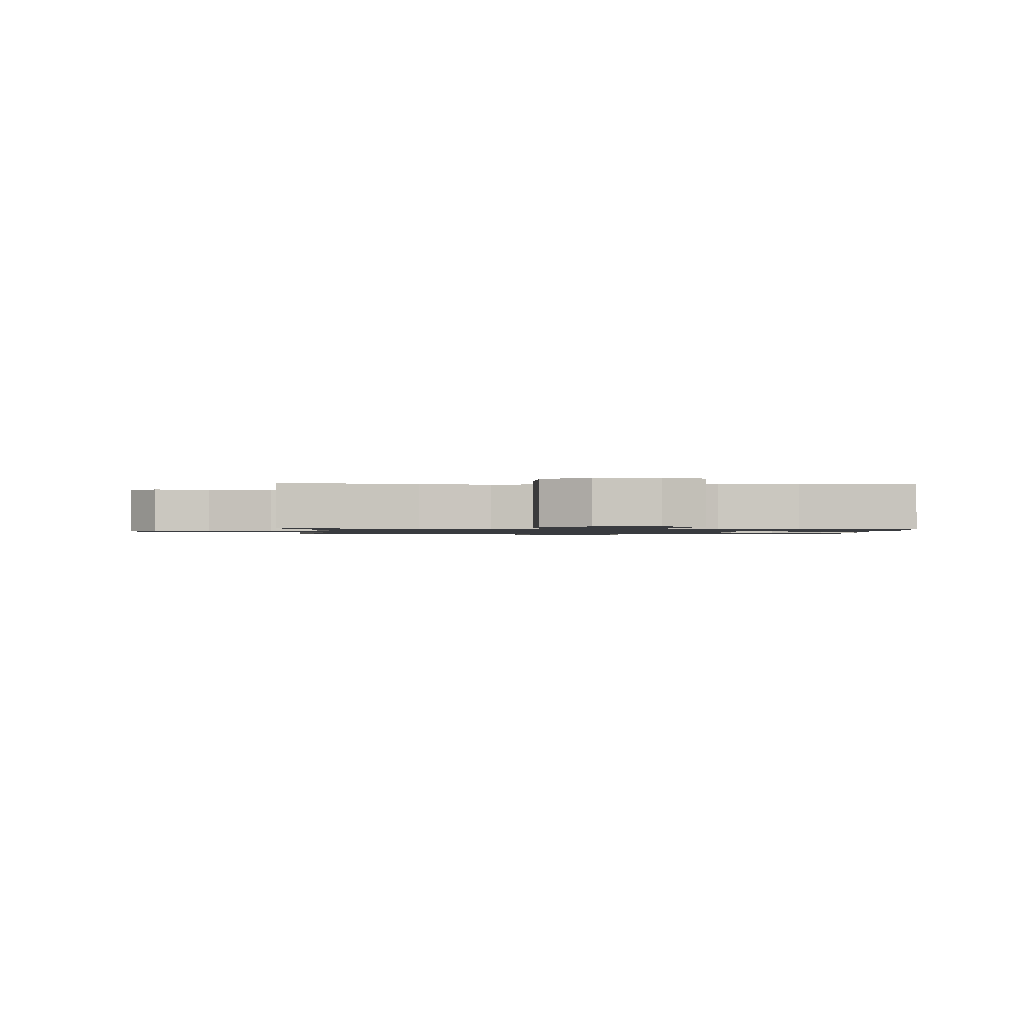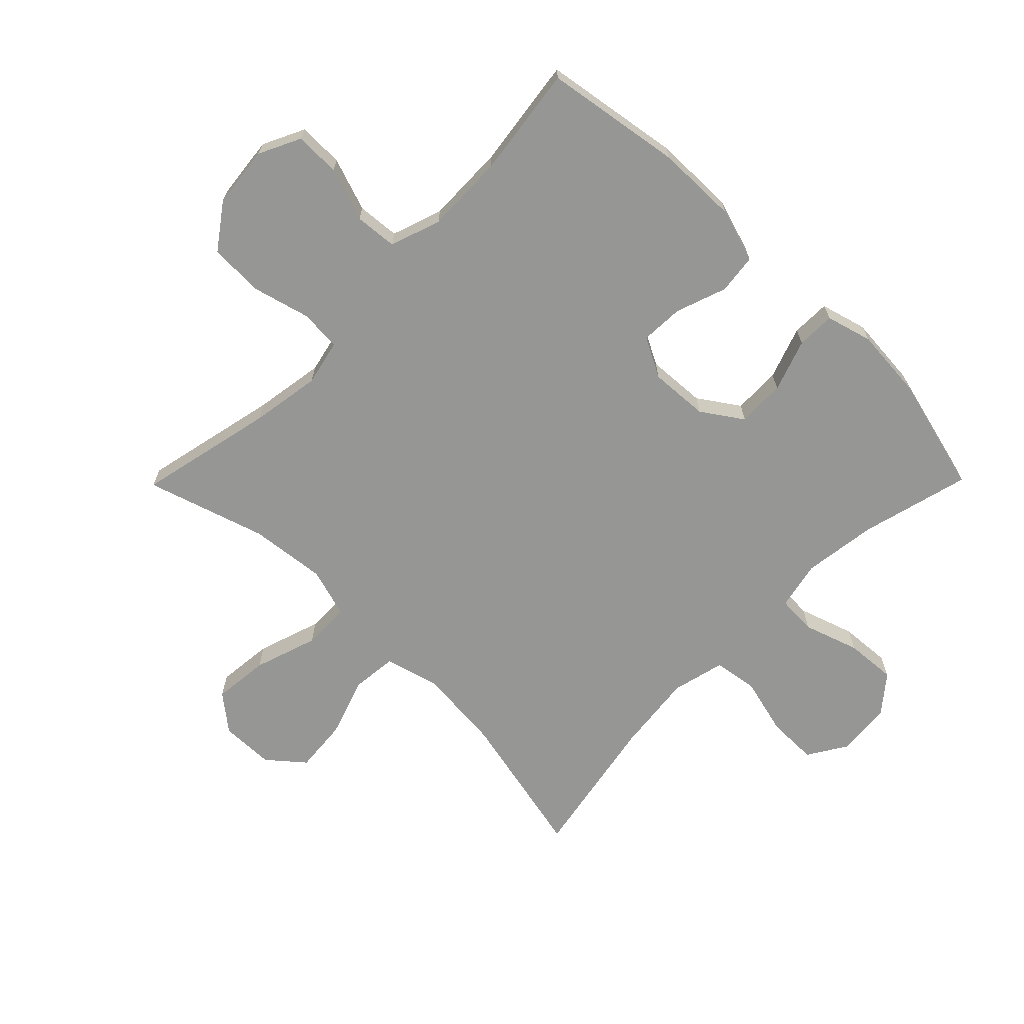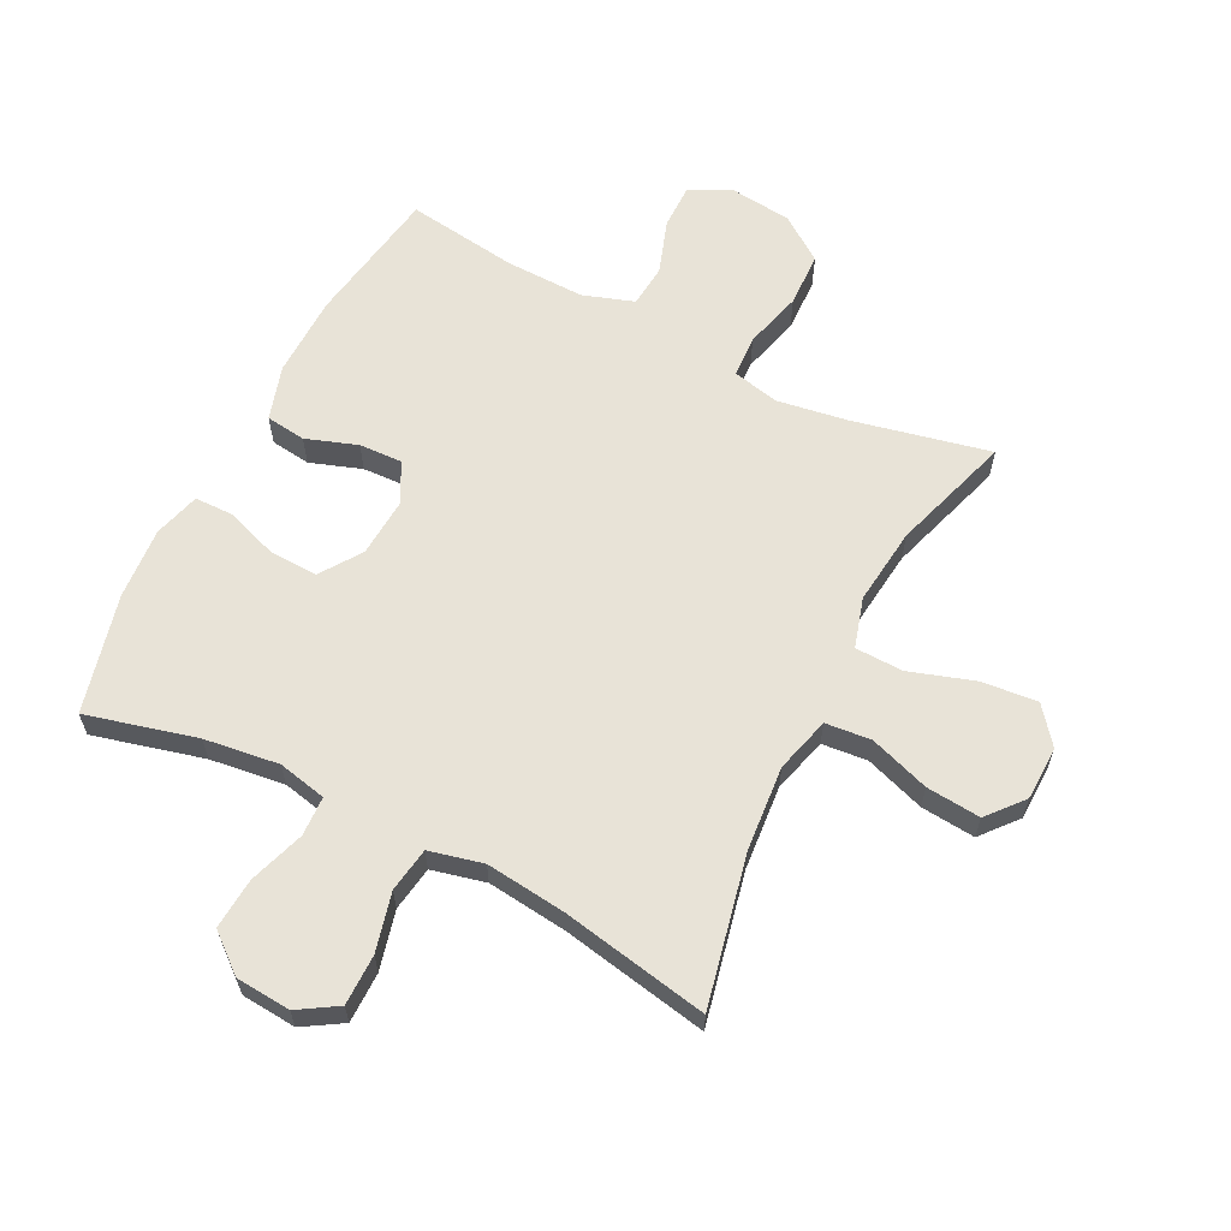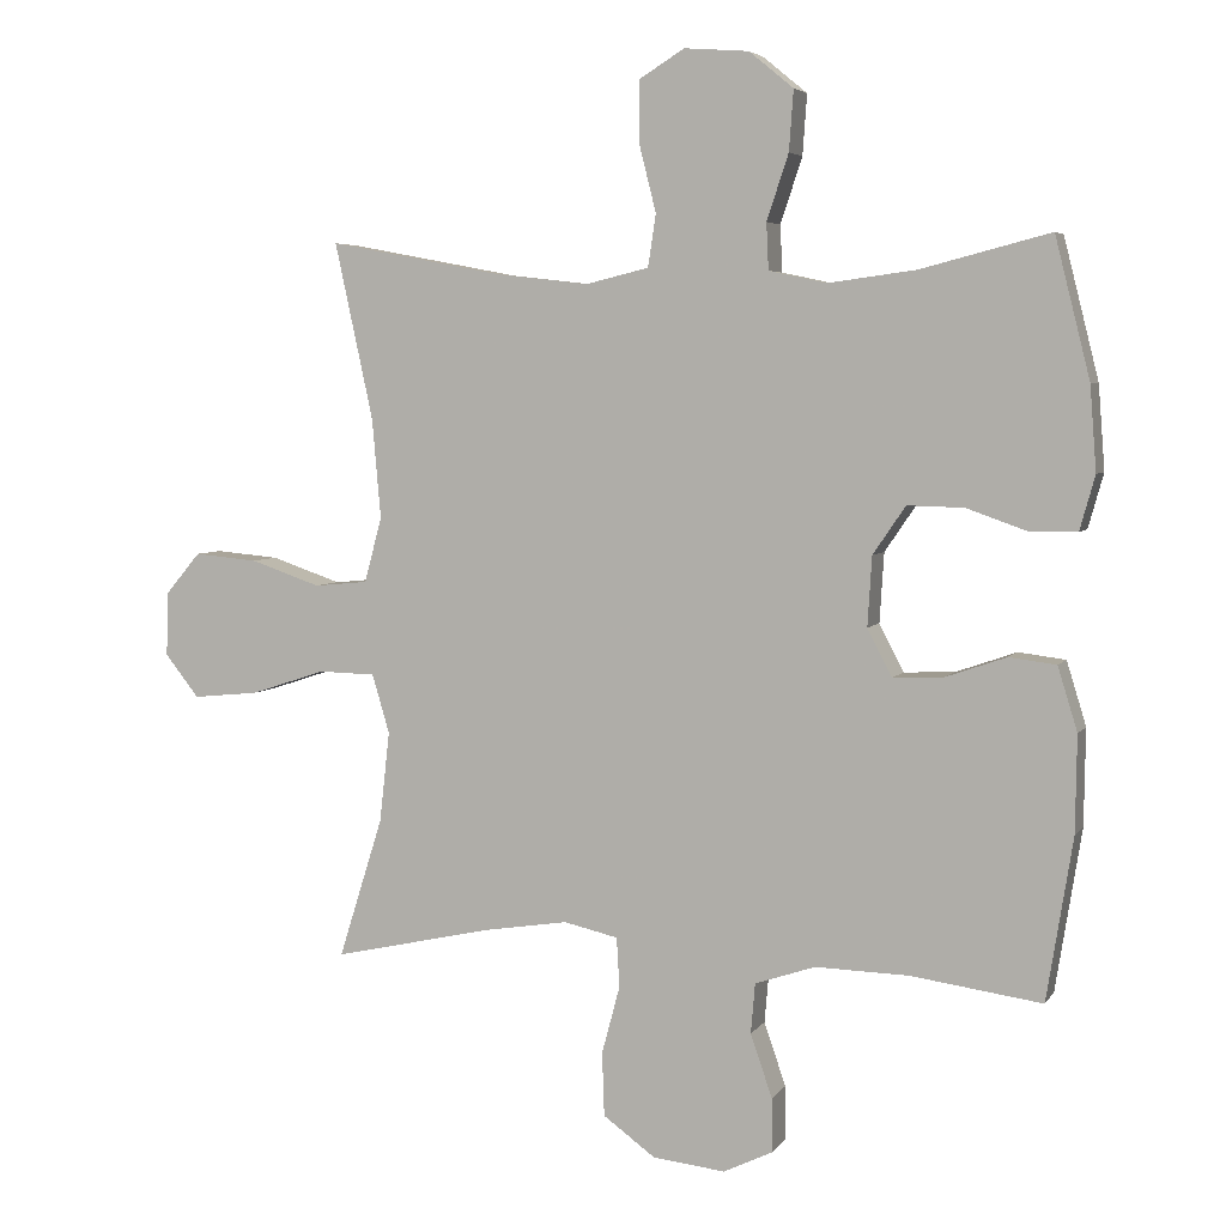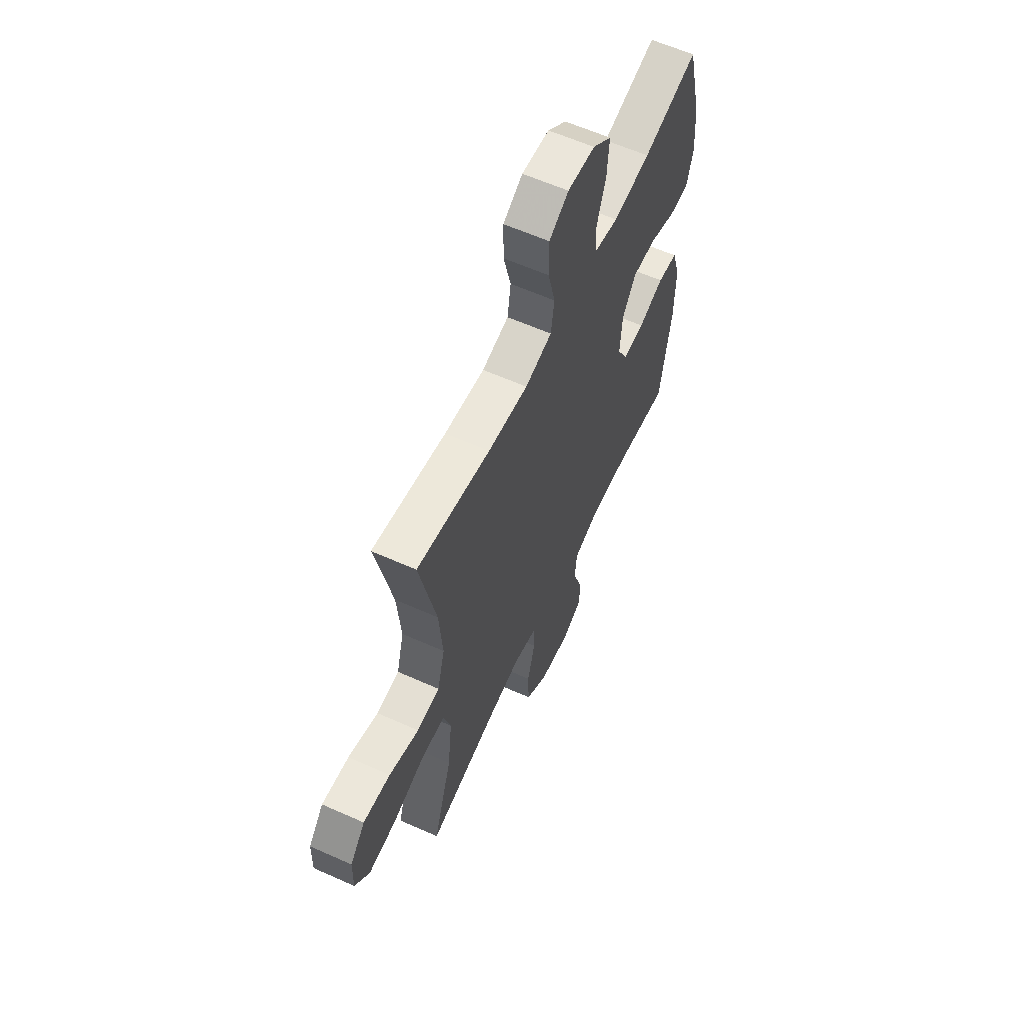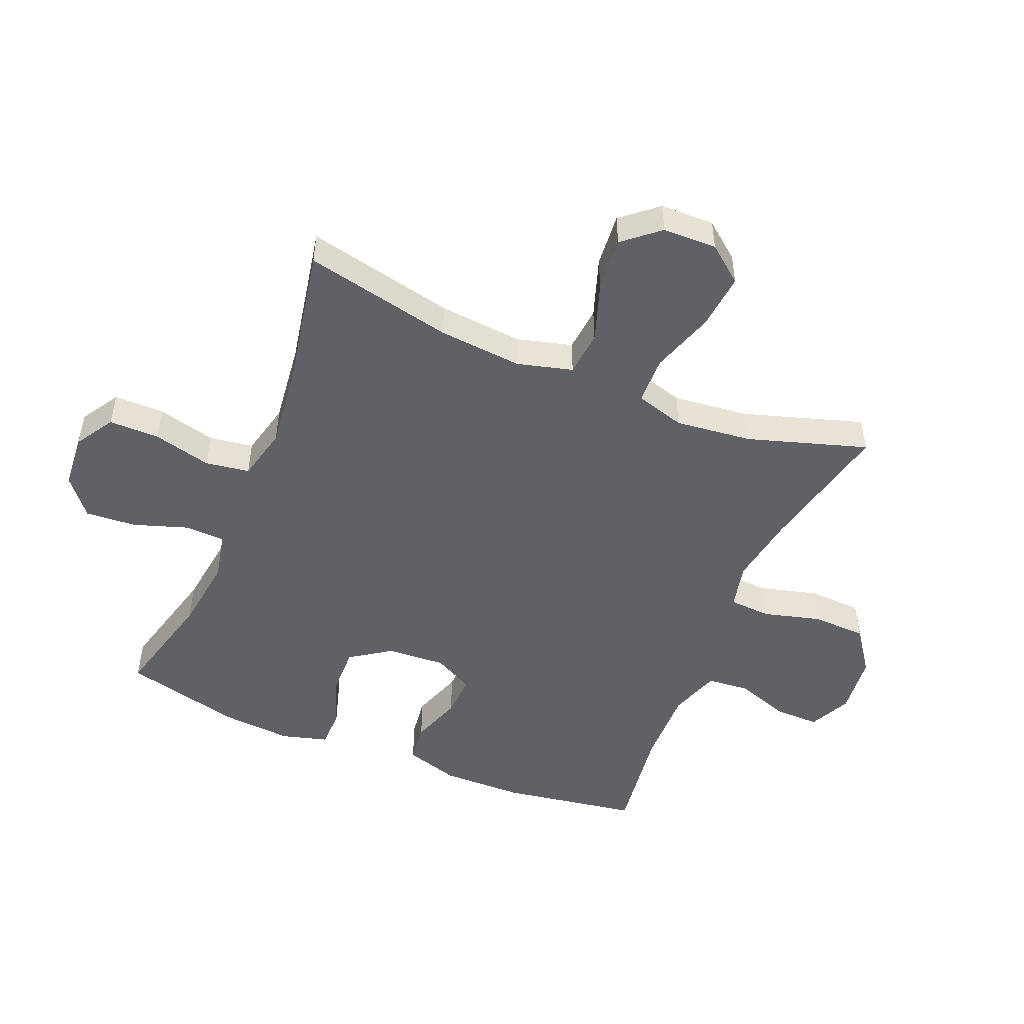
<metadata>
{"format":"obj","ext":"obj","renderer":"f3d","projection":"perspective","resolution":1024,"background":"white","views":[{"elev":-1.1,"azim":176.6,"up":"+Y"},{"elev":-67.7,"azim":-134.6,"up":"+Y"},{"elev":62.0,"azim":26.9,"up":"+Y"},{"elev":4.8,"azim":-161.5,"up":"+Z"},{"elev":60.9,"azim":114.5,"up":"+Z"},{"elev":-49.6,"azim":67.5,"up":"+Y"}]}
</metadata>
<code>
v 0.5 0.07 -0.5
v 0.278 0.07 -0.451
v 0.164 0.07 -0.433
v 0.089 0.07 -0.45
v 0.085 0.07 -0.518
v 0.11 0.07 -0.612
v 0.107 0.07 -0.7
v 0.035 0.07 -0.752
v -0.065 0.07 -0.763
v -0.133 0.07 -0.73
v -0.132 0.07 -0.656
v -0.102 0.07 -0.569
v -0.108 0.07 -0.5
v -0.191 0.07 -0.472
v -0.319 0.07 -0.475
v -0.5 0.07 -0.5
v -0.536 0.07 -0.276
v -0.538 0.07 -0.143
v -0.511 0.07 -0.055
v -0.446 0.07 -0.047
v -0.363 0.07 -0.076
v -0.293 0.07 -0.079
v -0.259 0.07 -0.014
v -0.265 0.07 0.082
v -0.31 0.07 0.148
v -0.388 0.07 0.146
v -0.473 0.07 0.116
v -0.536 0.07 0.117
v -0.557 0.07 0.192
v -0.548 0.07 0.308
v -0.5 0.07 0.5
v -0.322 0.07 0.454
v -0.201 0.07 0.438
v -0.122 0.07 0.455
v -0.119 0.07 0.519
v -0.149 0.07 0.609
v -0.155 0.07 0.692
v -0.094 0.07 0.742
v -0.005 0.07 0.749
v 0.058 0.07 0.71
v 0.058 0.07 0.628
v 0.034 0.07 0.533
v 0.045 0.07 0.461
v 0.132 0.07 0.44
v 0.262 0.07 0.455
v 0.5 0.07 0.5
v 0.447 0.07 0.257
v 0.435 0.07 0.12
v 0.459 0.07 0.03
v 0.533 0.07 0.023
v 0.63 0.07 0.056
v 0.718 0.07 0.064
v 0.767 0.07 0.006
v 0.769 0.07 -0.082
v 0.722 0.07 -0.141
v 0.631 0.07 -0.132
v 0.527 0.07 -0.098
v 0.449 0.07 -0.1
v 0.425 0.07 -0.181
v 0.439 0.07 -0.306
v 0.5 0 -0.5
v 0.278 0 -0.451
v 0.164 0 -0.433
v 0.089 0 -0.45
v 0.085 0 -0.518
v 0.11 0 -0.612
v 0.107 0 -0.7
v 0.035 0 -0.752
v -0.065 0 -0.763
v -0.133 0 -0.73
v -0.132 0 -0.656
v -0.102 0 -0.569
v -0.108 0 -0.5
v -0.191 0 -0.472
v -0.319 0 -0.475
v -0.5 0 -0.5
v -0.536 0 -0.276
v -0.538 0 -0.143
v -0.511 0 -0.055
v -0.446 0 -0.047
v -0.363 0 -0.076
v -0.293 0 -0.079
v -0.259 0 -0.014
v -0.265 0 0.082
v -0.31 0 0.148
v -0.388 0 0.146
v -0.473 0 0.116
v -0.536 0 0.117
v -0.557 0 0.192
v -0.548 0 0.308
v -0.5 0 0.5
v -0.322 0 0.454
v -0.201 0 0.438
v -0.122 0 0.455
v -0.119 0 0.519
v -0.149 0 0.609
v -0.155 0 0.692
v -0.094 0 0.742
v -0.005 0 0.749
v 0.058 0 0.71
v 0.058 0 0.628
v 0.034 0 0.533
v 0.045 0 0.461
v 0.132 0 0.44
v 0.262 0 0.455
v 0.5 0 0.5
v 0.447 0 0.257
v 0.435 0 0.12
v 0.459 0 0.03
v 0.533 0 0.023
v 0.63 0 0.056
v 0.718 0 0.064
v 0.767 0 0.006
v 0.769 0 -0.082
v 0.722 0 -0.141
v 0.631 0 -0.132
v 0.527 0 -0.098
v 0.449 0 -0.1
v 0.425 0 -0.181
v 0.439 0 -0.306
f 55 56 57
f 54 55 57
f 53 54 57
f 52 53 57
f 51 52 57
f 50 51 57
f 49 50 57 58
f 48 49 58 59
f 45 46 47
f 44 45 47 48
f 43 44 48 59
f 40 41 42
f 39 40 42
f 38 39 42
f 37 38 42
f 36 37 42
f 35 36 42
f 34 35 42 43
f 43 59 60
f 34 43 60
f 33 34 60
f 30 31 32
f 29 30 32
f 28 29 32
f 27 28 32
f 26 27 32
f 25 26 32 33
f 19 20 21
f 18 19 21
f 17 18 21
f 16 17 21
f 15 16 21
f 14 15 21 22
f 13 14 22 23
f 10 11 12
f 9 10 12
f 8 9 12
f 7 8 12
f 6 7 12
f 5 6 12
f 4 5 12 13
f 60 1 2
f 33 60 2
f 25 33 2
f 24 25 2
f 4 13 23 24
f 24 2 3
f 3 4 24
f 117 116 115
f 117 115 114
f 117 114 113
f 117 113 112
f 117 112 111
f 117 111 110
f 118 117 110 109
f 119 118 109 108
f 107 106 105
f 108 107 105 104
f 119 108 104 103
f 102 101 100
f 102 100 99
f 102 99 98
f 102 98 97
f 102 97 96
f 102 96 95
f 103 102 95 94
f 120 119 103
f 120 103 94
f 120 94 93
f 92 91 90
f 92 90 89
f 92 89 88
f 92 88 87
f 92 87 86
f 93 92 86 85
f 81 80 79
f 81 79 78
f 81 78 77
f 81 77 76
f 81 76 75
f 82 81 75 74
f 83 82 74 73
f 72 71 70
f 72 70 69
f 72 69 68
f 72 68 67
f 72 67 66
f 72 66 65
f 73 72 65 64
f 62 61 120
f 62 120 93
f 62 93 85
f 62 85 84
f 84 83 73 64
f 63 62 84
f 84 64 63
f 1 61 62 2
f 2 62 63 3
f 3 63 64 4
f 4 64 65 5
f 5 65 66 6
f 6 66 67 7
f 7 67 68 8
f 8 68 69 9
f 9 69 70 10
f 10 70 71 11
f 11 71 72 12
f 12 72 73 13
f 13 73 74 14
f 14 74 75 15
f 15 75 76 16
f 16 76 77 17
f 17 77 78 18
f 18 78 79 19
f 19 79 80 20
f 20 80 81 21
f 21 81 82 22
f 22 82 83 23
f 23 83 84 24
f 24 84 85 25
f 25 85 86 26
f 26 86 87 27
f 27 87 88 28
f 28 88 89 29
f 29 89 90 30
f 30 90 91 31
f 31 91 92 32
f 32 92 93 33
f 33 93 94 34
f 34 94 95 35
f 35 95 96 36
f 36 96 97 37
f 37 97 98 38
f 38 98 99 39
f 39 99 100 40
f 40 100 101 41
f 41 101 102 42
f 42 102 103 43
f 43 103 104 44
f 44 104 105 45
f 45 105 106 46
f 46 106 107 47
f 47 107 108 48
f 48 108 109 49
f 49 109 110 50
f 50 110 111 51
f 51 111 112 52
f 52 112 113 53
f 53 113 114 54
f 54 114 115 55
f 55 115 116 56
f 56 116 117 57
f 57 117 118 58
f 58 118 119 59
f 59 119 120 60
f 60 120 61 1

</code>
